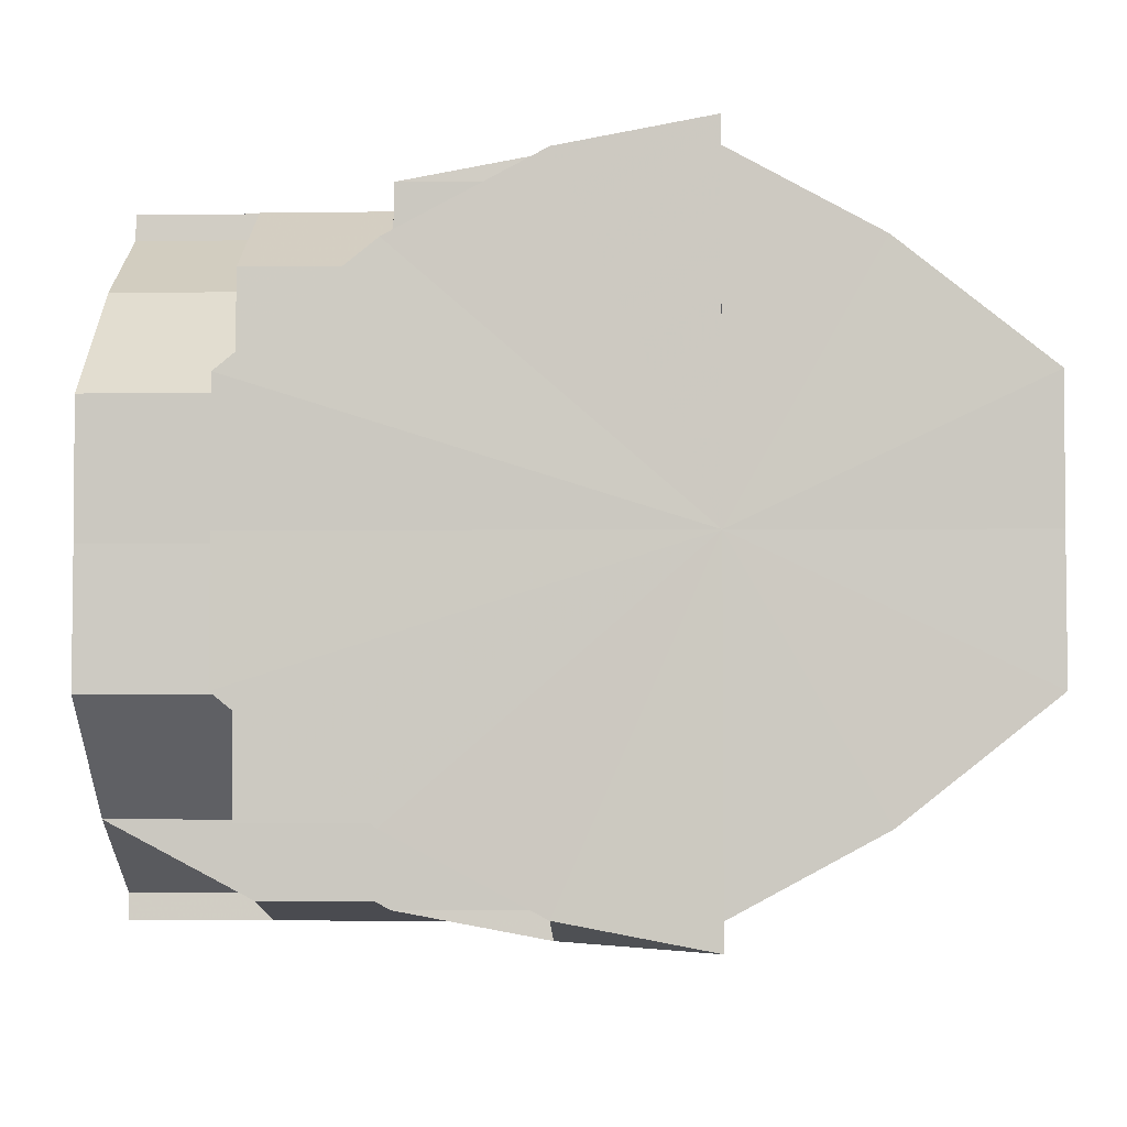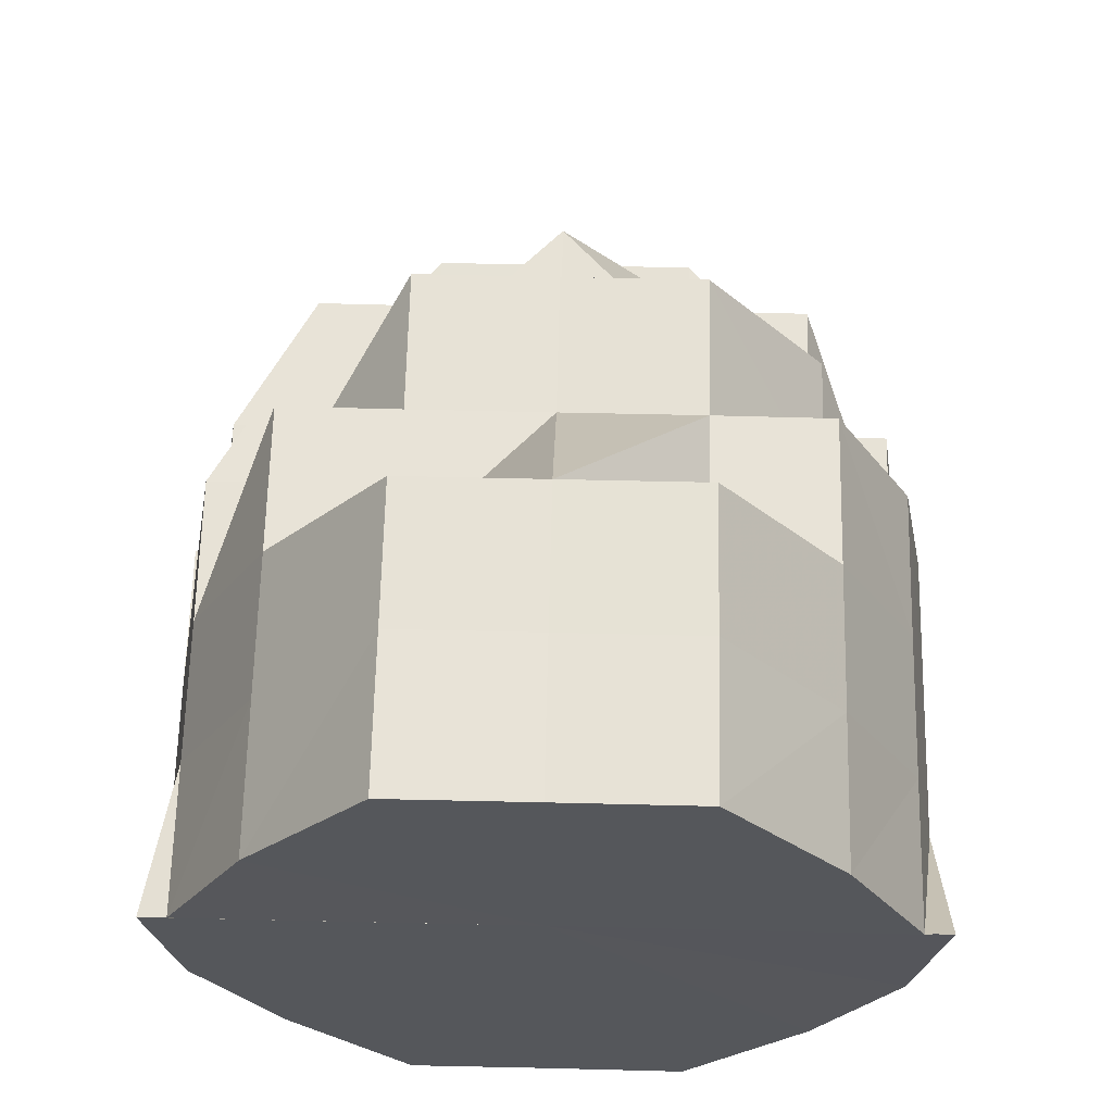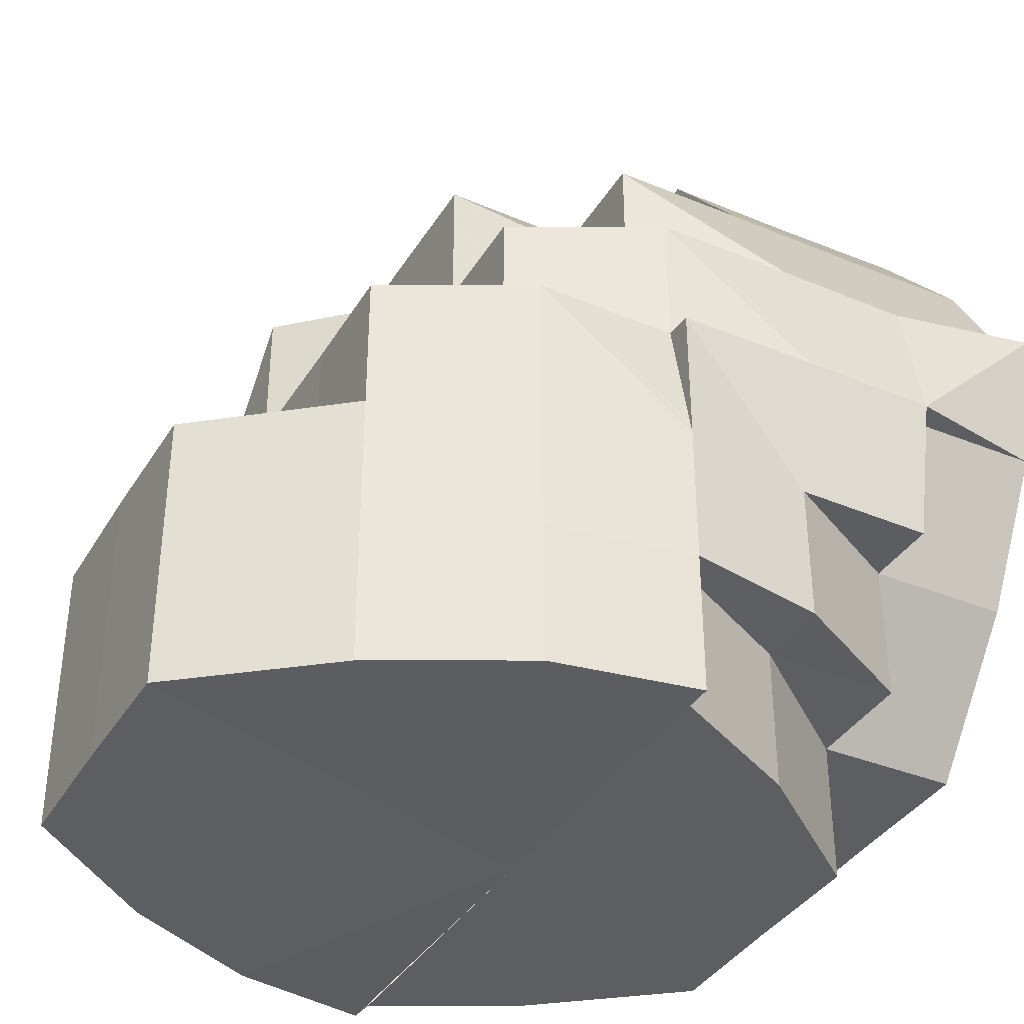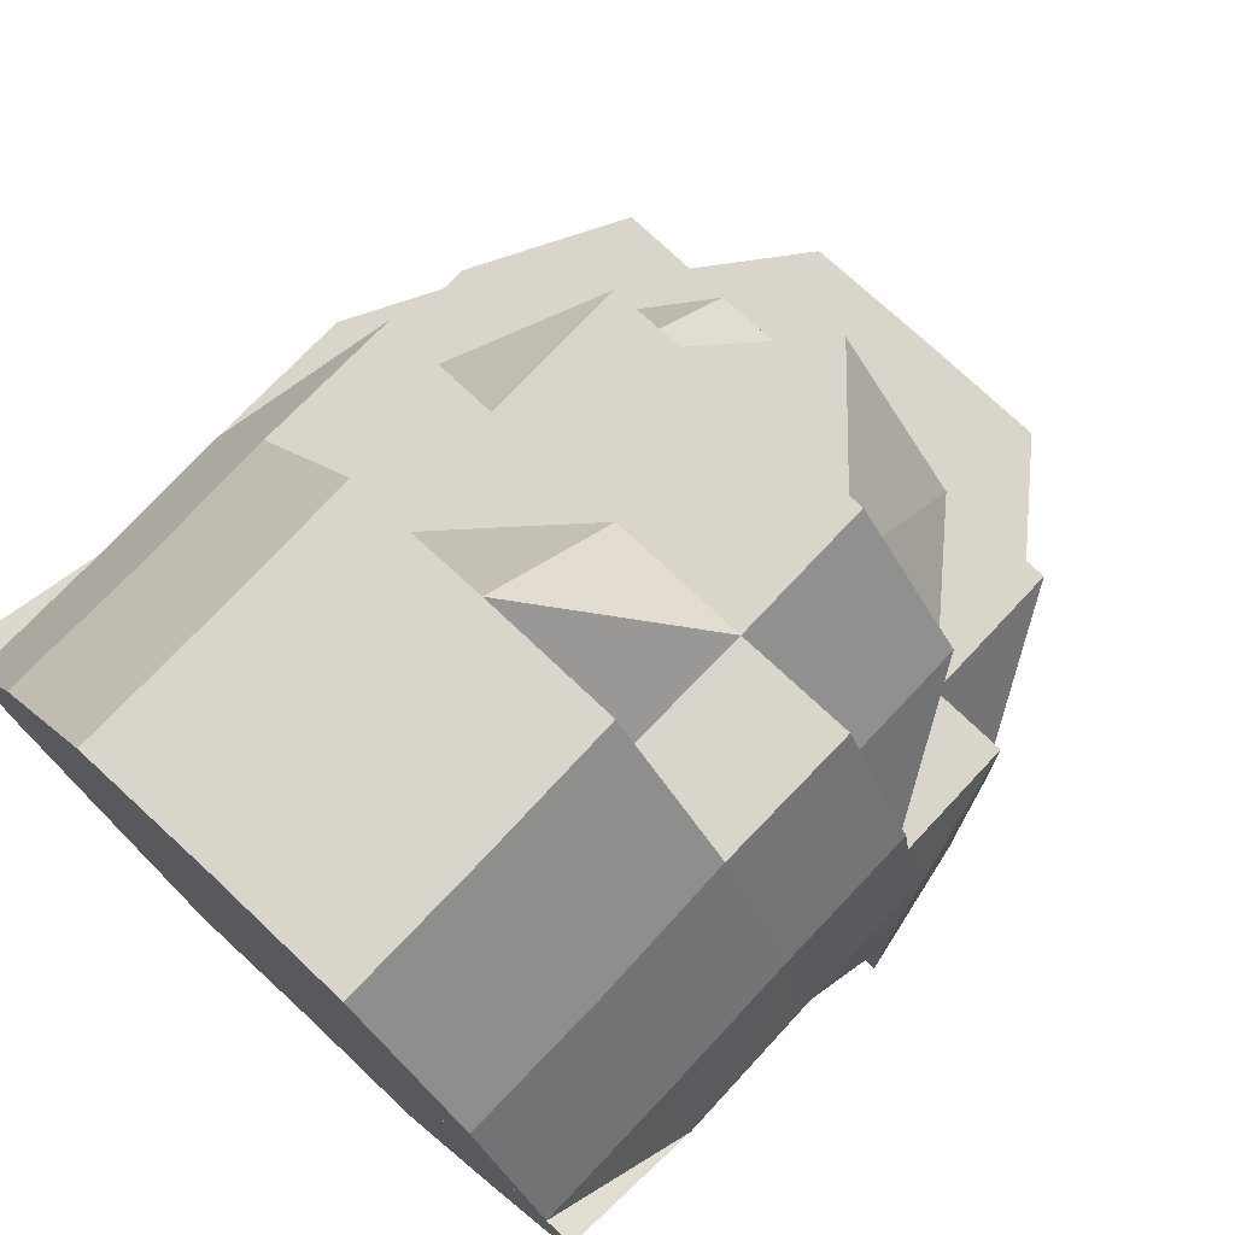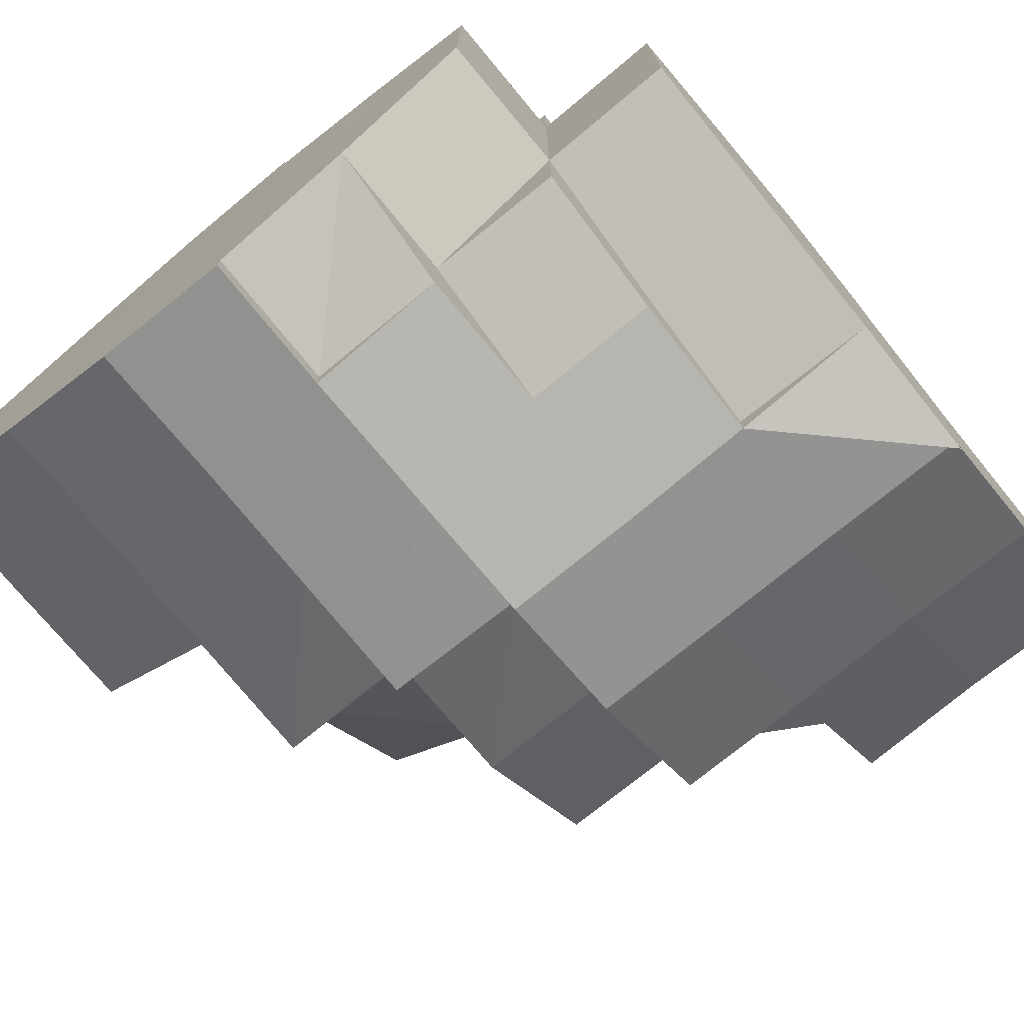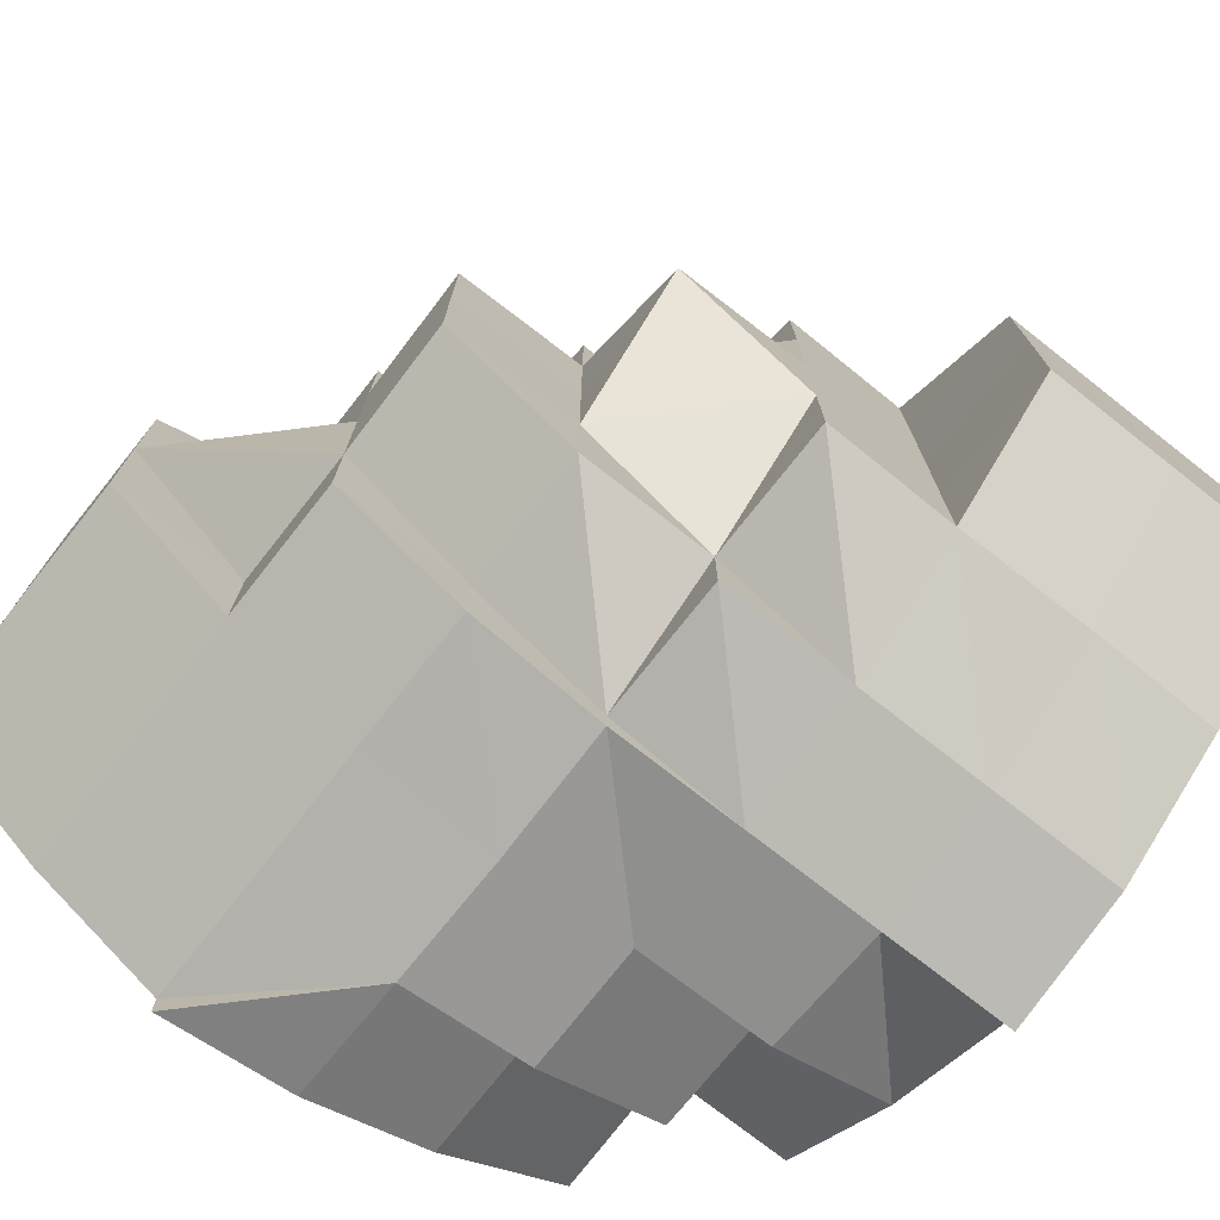
<metadata>
{"format":"obj","ext":"obj","renderer":"f3d","projection":"perspective","resolution":1024,"background":"white","views":[{"elev":-3.8,"azim":91.6,"up":"+Z"},{"elev":63.2,"azim":91.3,"up":"+Y"},{"elev":-37.5,"azim":-28.1,"up":"+Y"},{"elev":74.5,"azim":133.2,"up":"+Y"},{"elev":-74.3,"azim":39.3,"up":"+Z"},{"elev":-74.8,"azim":-128.0,"up":"+Z"}]}
</metadata>
<code>
o 24898
v 2247 1857 7.555
v 2247 1857 7.555
v 2247 1857 7.546
v 2247 1857 7.546
v 2247 1857 7.538
v 2247 1857 7.546
v 2247 1857 7.555
v 2247 1857 7.564
v 2247 1857 7.555
v 2247 1857 7.546
v 2247 1857 7.546
v 2247 1857 7.572
v 2247 1857 7.564
v 2247 1857 7.564
v 2247 1857 7.555
v 2247 1857 7.572
v 2247 1857 7.564
v 2247 1857 7.555
v 2247 1857 7.546
v 2247 1857 7.546
v 2247 1857 7.538
v 2247 1857 7.538
v 2247 1857 7.538
v 2247 1857 7.555
v 2247 1857 7.546
v 2247 1857 7.538
v 2247 1857 7.564
v 2247 1857 7.532
v 2247 1857 7.572
v 2247 1857 7.564
v 2247 1857 7.555
v 2247 1857 7.564
v 2247 1857 7.564
v 2247 1857 7.532
v 2247 1857 7.53
v 2247 1857 7.532
v 2247 1857 7.538
v 2247 1857 7.546
v 2247 1857 7.538
v 2247 1857 7.53
v 2247 1857 7.53
v 2247 1857 7.532
v 2247 1857 7.53
v 2247 1857 7.538
v 2247 1857 7.538
v 2247 1857 7.532
v 2247 1857 7.53
v 2247 1857 7.532
v 2247 1857 7.532
v 2247 1857 7.53
v 2247 1857 7.53
v 2247 1857 7.532
v 2247 1857 7.538
v 2247 1857 7.538
v 2247 1857 7.546
v 2247 1857 7.546
v 2247 1857 7.538
v 2247 1857 7.532
v 2247 1857 7.53
v 2247 1857 7.53
v 2247 1857 7.532
v 2247 1857 7.532
v 2247 1857 7.538
v 2247 1857 7.538
v 2247 1857 7.546
v 2247 1857 7.538
v 2247 1857 7.538
v 2247 1857 7.532
v 2247 1857 7.546
v 2247 1857 7.538
v 2247 1857 7.555
v 2247 1857 7.555
v 2247 1857 7.564
v 2247 1857 7.564
v 2247 1857 7.572
v 2247 1857 7.564
v 2247 1857 7.555
v 2247 1857 7.555
v 2247 1857 7.546
v 2247 1857 7.564
v 2247 1857 7.564
v 2247 1857 7.555
v 2247 1857 7.555
v 2247 1857 7.546
v 2247 1857 7.555
v 2247 1857 7.546
v 2247 1857 7.538
v 2247 1857 7.538
v 2247 1857 7.564
v 2247 1857 7.564
v 2247 1857 7.572
v 2247 1857 7.572
v 2247 1857 7.564
v 2247 1857 7.572
v 2247 1857 7.564
v 2247 1857 7.578
v 2247 1857 7.572
v 2247 1857 7.578
v 2247 1857 7.572
v 2247 1857 7.572
v 2247 1857 7.564
v 2247 1857 7.578
v 2247 1857 7.572
v 2247 1857 7.58
v 2247 1857 7.58
v 2247 1857 7.578
v 2247 1857 7.58
v 2247 1857 7.578
v 2247 1857 7.58
v 2247 1857 7.578
v 2247 1857 7.572
v 2247 1857 7.572
v 2247 1857 7.578
v 2247 1857 7.572
v 2247 1857 7.572
v 2247 1857 7.564
v 2247 1857 7.578
v 2247 1857 7.572
v 2247 1857 7.578
v 2247 1857 7.58
v 2247 1857 7.572
v 2247 1857 7.578
v 2247 1857 7.578
v 2247 1857 7.578
v 2247 1857 7.578
v 2247 1857 7.58
v 2247 1857 7.578
v 2247 1857 7.578
v 2247 1857 7.58
v 2247 1857 7.58
v 2247 1857 7.58
v 2247 1857 7.572
v 2247 1857 7.578
v 2247 1857 7.564
v 2247 1857 7.572
v 2247 1857 7.572
v 2247 1857 7.572
v 2247 1857 7.58
v 2247 1857 7.58
v 2247 1857 7.578
v 2247 1857 7.578
v 2247 1857 7.578
v 2247 1857 7.58
v 2247 1857 7.572
v 2247 1857 7.572
v 2247 1857 7.564
v 2247 1857 7.572
v 2247 1857 7.578
v 2247 1857 7.578
v 2247 1857 7.578
v 2247 1857 7.58
v 2247 1857 7.555
v 2247 1857 7.555
v 2247 1857 7.546
v 2247 1857 7.546
v 2247 1857 7.546
v 2247 1857 7.555
v 2247 1857 7.538
v 2247 1857 7.538
v 2247 1857 7.532
v 2247 1857 7.538
v 2247 1857 7.53
v 2247 1857 7.532
v 2247 1857 7.538
v 2247 1857 7.546
v 2247 1857 7.532
v 2247 1857 7.532
v 2247 1857 7.538
v 2247 1857 7.538
v 2247 1857 7.532
v 2247 1857 7.538
v 2247 1857 7.532
v 2247 1857 7.532
v 2247 1857 7.53
v 2247 1857 7.53
v 2247 1857 7.53
v 2247 1857 7.53
v 2247 1857 7.53
v 2247 1857 7.532
v 2247 1857 7.532
v 2247 1857 7.538
v 2247 1857 7.532
v 2247 1857 7.53
v 2247 1857 7.532
v 2247 1857 7.532
v 2247 1857 7.538
v 2247 1857 7.532
v 2247 1857 7.546
v 2247 1857 7.546
v 2247 1857 7.53
v 2247 1857 7.538
v 2247 1857 7.538
v 2247 1857 7.538
v 2247 1857 7.546
v 2247 1857 7.546
v 2247 1857 7.546
v 2247 1857 7.538
v 2247 1857 7.538
v 2247 1857 7.532
v 2247 1857 7.546
v 2247 1857 7.555
v 2247 1857 7.555
v 2247 1857 7.564
v 2247 1857 7.555
v 2247 1857 7.546
v 2247 1857 7.555
v 2247 1857 7.555
v 2247 1857 7.572
v 2247 1857 7.564
v 2247 1857 7.564
v 2247 1857 7.564
v 2247 1857 7.572
v 2247 1857 7.564
v 2247 1857 7.572
v 2247 1857 7.578
v 2247 1857 7.53
v 2247 1857 7.532
v 2247 1857 7.538
v 2247 1857 7.546
v 2247 1857 7.555
v 2247 1857 7.564
v 2247 1857 7.564
v 2247 1857 7.572
v 2247 1857 7.572
v 2247 1857 7.578
v 2247 1857 7.578
v 2247 1857 7.58
v 2247 1857 7.53
v 2247 1857 7.53
v 2247 1857 7.532
v 2247 1857 7.532
v 2247 1857 7.532
v 2247 1857 7.555
v 2247 1857 7.538
v 2247 1857 7.546
v 2247 1857 7.555
v 2247 1857 7.564
v 2247 1857 7.572
v 2247 1857 7.578
v 2247 1857 7.58
v 2247 1857 7.572
v 2247 1857 7.578
v 2247 1857 7.564
v 2247 1857 7.555
v 2247 1857 7.546
v 2247 1857 7.538
v 2247 1857 7.532
v 2247 1857 7.532
v 2247 1857 7.532
v 2247 1857 7.538
v 2247 1857 7.532
v 2247 1857 7.538
v 2247 1857 7.538
v 2247 1857 7.578
v 2247 1857 7.58
v 2247 1857 7.58
v 2247 1857 7.58
v 2247 1857 7.58
v 2247 1857 7.578
v 2247 1857 7.578
v 2247 1857 7.572
v 2247 1857 7.572
v 2247 1857 7.572
v 2247 1857 7.564
v 2247 1857 7.572
v 2247 1857 7.578
v 2247 1857 7.572
v 2247 1857 7.572
v 2247 1857 7.564
v 2247 1857 7.58
v 2247 1857 7.578
v 2247 1857 7.578
v 2247 1857 7.578
v 2247 1857 7.572
v 2247 1857 7.578
v 2247 1857 7.572
v 2247 1857 7.58
v 2247 1857 7.578
v 2247 1857 7.564
v 2247 1857 7.555
v 2247 1857 7.555
v 2247 1857 7.546
v 2247 1857 7.564
v 2247 1857 7.572
v 2247 1857 7.564
v 2247 1857 7.555
v 2247 1857 7.578
v 2247 1857 7.572
v 2247 1857 7.564
v 2247 1857 7.572
v 2247 1857 7.564
v 2247 1857 7.578
v 2247 1857 7.578
v 2247 1857 7.546
v 2247 1857 7.546
v 2247 1857 7.538
v 2247 1857 7.555
v 2247 1857 7.555
v 2247 1857 7.546
v 2247 1857 7.546
v 2247 1857 7.538
v 2247 1857 7.546
v 2247 1857 7.538
v 2247 1857 7.546
v 2247 1857 7.538
v 2247 1857 7.555
v 2247 1857 7.546
v 2247 1857 7.564
v 2247 1857 7.555
v 2247 1857 7.53
v 2247 1857 7.532
v 2247 1857 7.532
v 2247 1857 7.572
v 2247 1857 7.572
v 2247 1857 7.578
v 2247 1857 7.564
v 2247 1857 7.564
v 2247 1857 7.555
v 2247 1857 7.564
v 2247 1857 7.546
v 2247 1857 7.555
v 2247 1857 7.538
v 2247 1857 7.546
v 2247 1857 7.538
v 2247 1857 7.532
v 2247 1857 7.532
v 2247 1857 7.532
v 2247 1857 7.532
v 2247 1857 7.58
v 2247 1857 7.58
v 2247 1857 7.578
v 2247 1857 7.58
v 2247 1857 7.58
v 2247 1857 7.564
v 2247 1857 7.555
v 2247 1857 7.555
v 2247 1857 7.572
v 2247 1857 7.572
v 2247 1857 7.578
v 2247 1857 7.555
v 2247 1857 7.546
v 2247 1857 7.546
v 2247 1857 7.546
v 2247 1857 7.538
v 2247 1857 7.546
v 2247 1857 7.555
v 2247 1857 7.555
v 2247 1857 7.564
v 2247 1857 7.538
v 2247 1857 7.546
v 2247 1857 7.564
v 2247 1857 7.572
v 2247 1857 7.572
v 2247 1857 7.578
v 2247 1857 7.578
v 2247 1857 7.58
v 2247 1857 7.532
v 2247 1857 7.532
v 2247 1857 7.53
v 2247 1857 7.572
v 2247 1857 7.564
v 2247 1857 7.564
v 2247 1857 7.532
v 2247 1857 7.53
v 2247 1857 7.53
v 2247 1857 7.53
v 2247 1857 7.53
v 2247 1857 7.532
f 1 2 3
f 3 4 5
f 2 4 6
f 2 7 4
f 8 9 7
f 9 10 11
f 12 8 13
f 13 14 15
f 16 17 14
f 15 18 19
f 19 20 21
f 4 11 22
f 4 22 23
f 24 25 4
f 25 26 22
f 27 24 2
f 5 22 28
f 29 27 30
f 30 2 31
f 30 32 2
f 33 30 1
f 28 34 35
f 22 34 36
f 22 37 34
f 38 39 37
f 34 40 41
f 37 42 34
f 34 42 43
f 37 44 42
f 44 45 46
f 42 47 43
f 42 48 47
f 48 49 50
f 51 47 52
f 53 54 49
f 55 56 54
f 57 53 58
f 58 59 60
f 61 62 59
f 63 64 62
f 65 63 66
f 67 68 58
f 69 70 67
f 71 72 65
f 73 74 71
f 75 76 74
f 74 72 77
f 78 77 79
f 74 80 72
f 80 81 82
f 80 83 72
f 72 83 84
f 72 84 55
f 85 86 84
f 86 87 88
f 89 90 78
f 91 90 89
f 92 93 90
f 91 94 95
f 96 97 91
f 98 99 97
f 100 99 101
f 98 102 99
f 102 103 99
f 104 102 98
f 104 105 102
f 105 106 102
f 102 106 103
f 107 104 98
f 107 98 108
f 109 108 110
f 110 111 112
f 108 113 114
f 115 114 116
f 117 118 115
f 119 120 107
f 121 119 122
f 121 123 124
f 124 125 126
f 127 128 107
f 127 129 130
f 127 131 129
f 132 127 133
f 134 135 132
f 134 136 137
f 133 138 139
f 140 127 138
f 137 140 141
f 141 142 143
f 144 145 142
f 146 144 147
f 147 148 149
f 150 148 151
f 152 153 146
f 154 155 152
f 155 156 157
f 158 159 156
f 160 158 161
f 162 163 160
f 161 164 165
f 166 167 164
f 168 169 165
f 170 171 168
f 172 173 169
f 174 175 172
f 176 166 172
f 176 177 173
f 178 176 172
f 47 172 179
f 179 180 181
f 182 176 183
f 184 185 177
f 186 187 182
f 188 189 186
f 68 187 176
f 187 190 176
f 187 184 190
f 191 184 187
f 88 191 187
f 191 192 184
f 192 193 184
f 194 192 191
f 194 195 192
f 196 194 197
f 198 199 184
f 200 198 192
f 198 199 201
f 200 198 201
f 202 200 194
f 202 200 201
f 203 202 201
f 203 202 204
f 204 194 205
f 204 206 194
f 207 204 196
f 208 203 201
f 208 203 209
f 210 209 207
f 209 204 83
f 209 211 204
f 212 103 210
f 103 209 213
f 103 214 209
f 215 208 103
f 215 208 201
f 216 217 201
f 217 218 158
f 217 218 201
f 218 219 201
f 219 220 201
f 220 221 201
f 220 221 222
f 221 223 201
f 221 223 224
f 223 225 201
f 223 225 226
f 225 227 201
f 225 227 104
f 228 229 230
f 229 231 230
f 232 228 233
f 234 232 233
f 235 234 233
f 236 235 233
f 237 236 233
f 238 237 233
f 239 238 233
f 240 239 233
f 241 242 233
f 243 241 233
f 244 243 233
f 245 244 233
f 246 245 233
f 247 246 233
f 248 249 250
f 249 251 252
f 250 253 154
f 52 253 250
f 254 255 256
f 257 258 259
f 259 260 261
f 261 262 33
f 260 262 263
f 262 30 264
f 262 265 30
f 266 265 262
f 260 266 262
f 266 267 265
f 268 267 269
f 270 266 260
f 270 260 271
f 270 138 266
f 138 272 266
f 266 273 274
f 272 275 276
f 277 278 272
f 269 279 280
f 280 281 282
f 279 281 18
f 279 283 281
f 284 283 279
f 285 286 281
f 287 284 288
f 288 284 289
f 284 290 291
f 292 293 290
f 281 294 295
f 282 294 296
f 281 297 294
f 297 298 299
f 297 300 294
f 294 300 301
f 300 53 301
f 302 301 303
f 300 304 305
f 306 307 300
f 308 306 309
f 310 311 312
f 313 314 315
f 316 317 314
f 318 319 316
f 320 318 321
f 322 320 323
f 324 325 326
f 324 327 328
f 329 330 331
f 332 333 331
f 334 335 336
f 337 338 339
f 340 341 342
f 342 343 344
f 345 346 347
f 347 346 348
f 349 350 345
f 348 351 352
f 352 353 354
f 354 355 356
f 357 358 349
f 359 358 357
f 360 361 362
f 363 364 365
f 366 367 368

</code>
